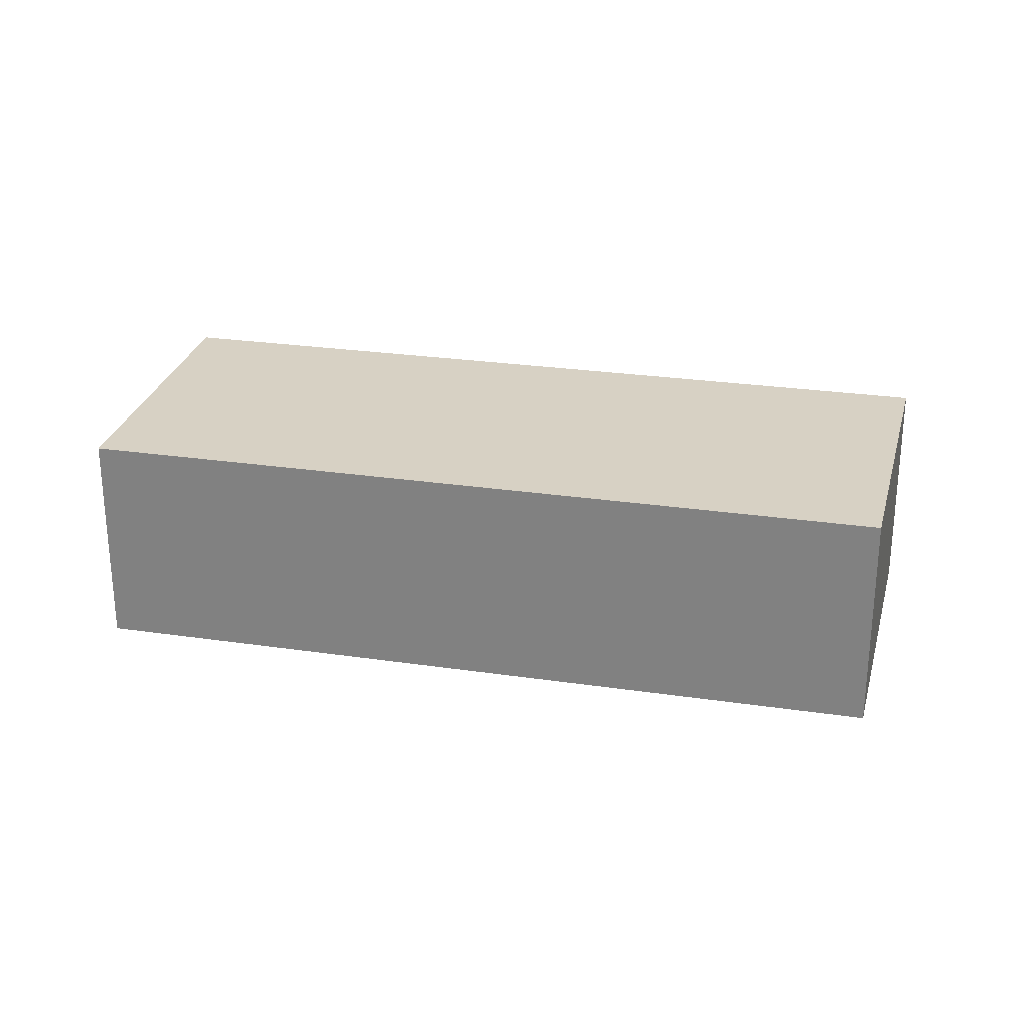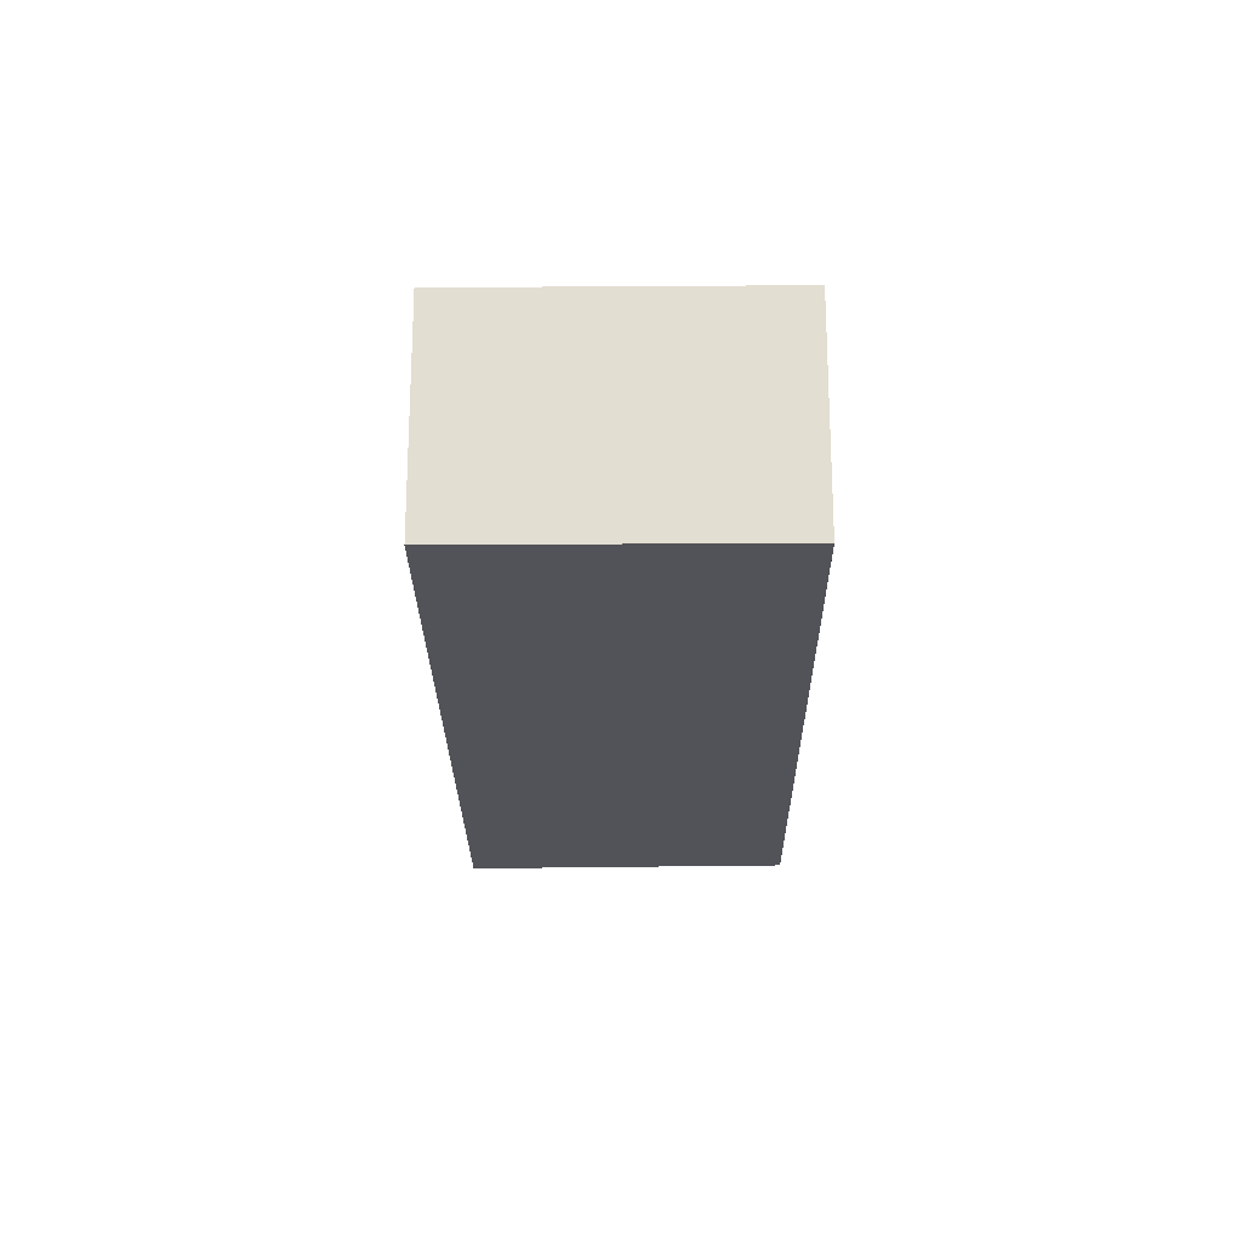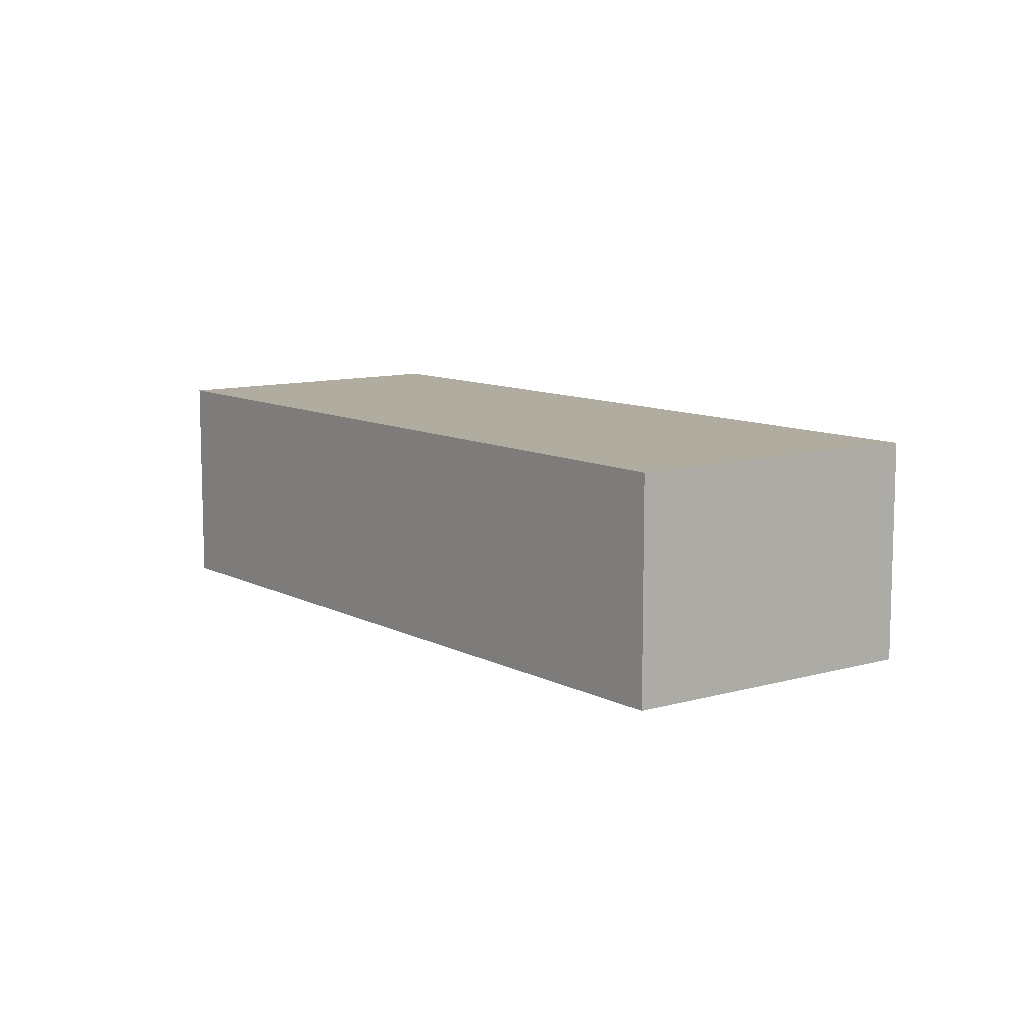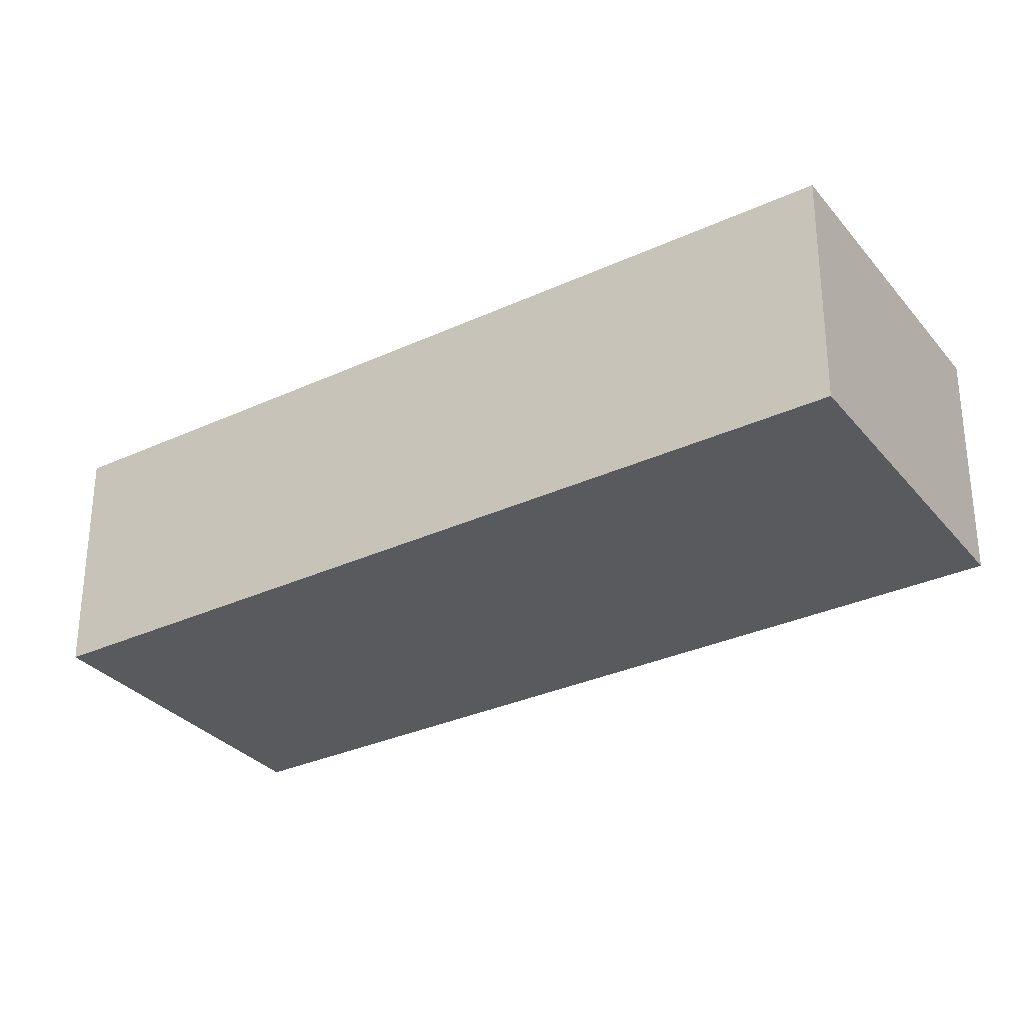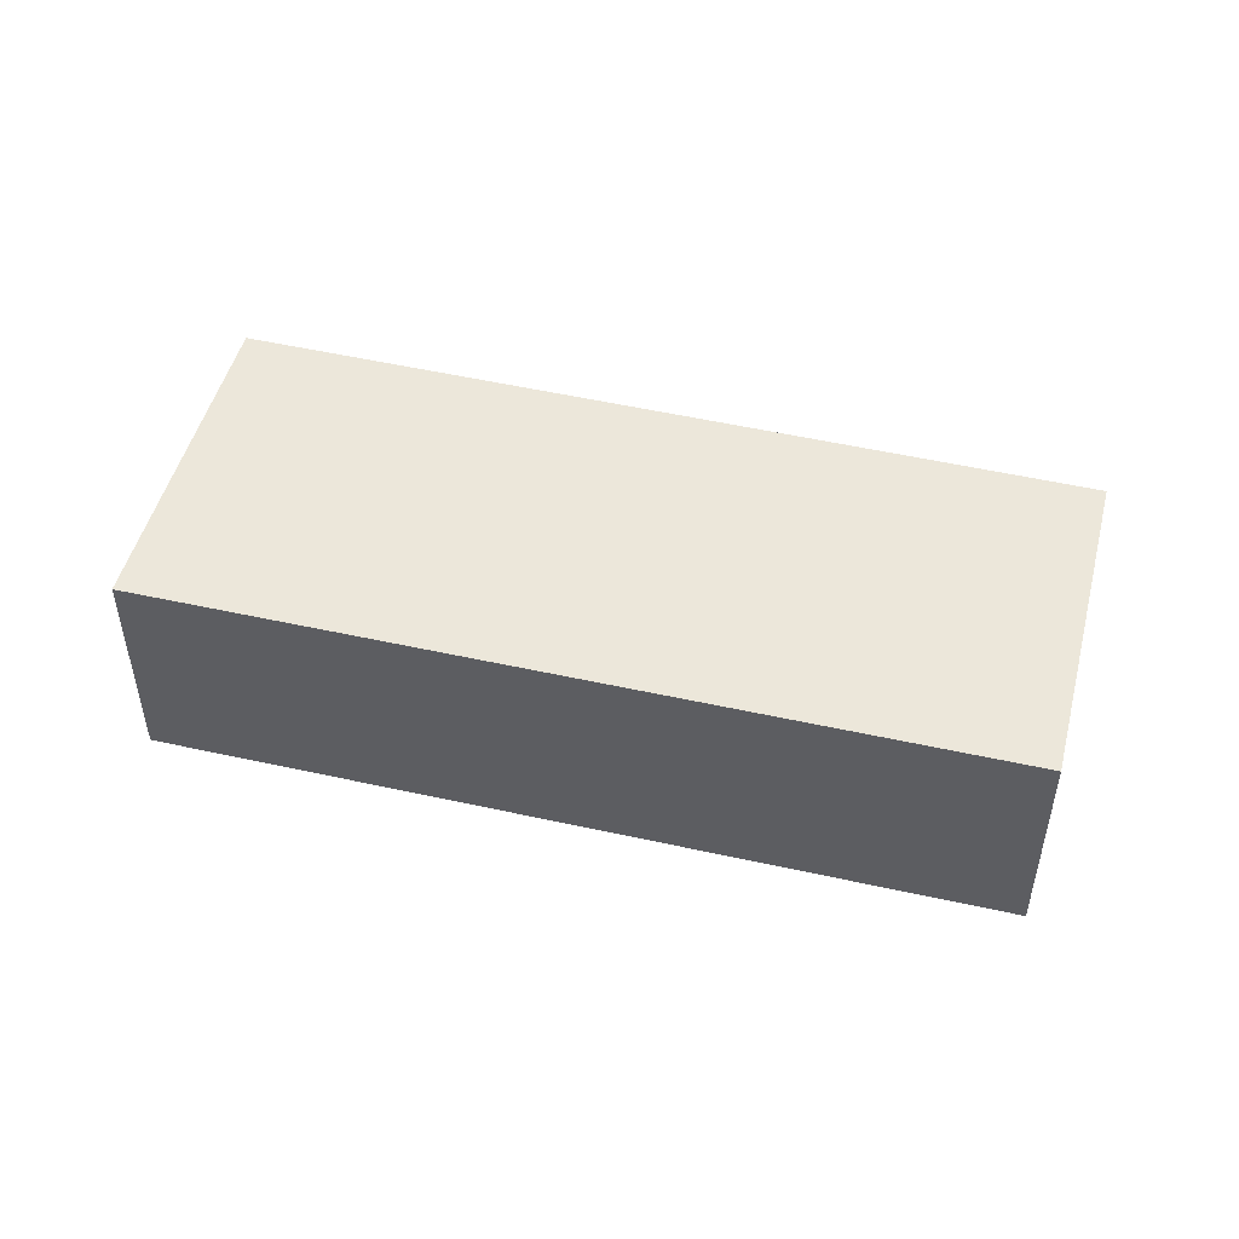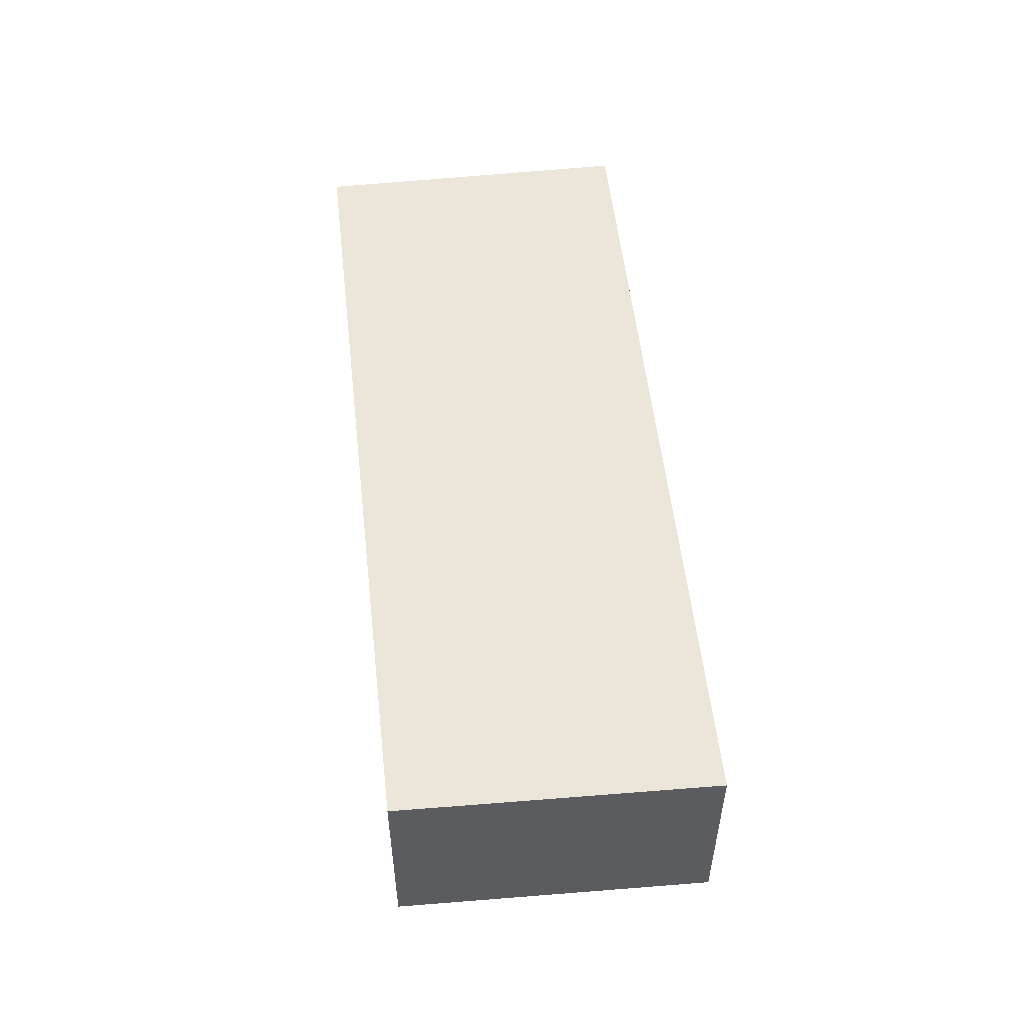
<metadata>
{"format":"obj","ext":"obj","renderer":"f3d","projection":"perspective","resolution":1024,"background":"white","views":[{"elev":27.1,"azim":-134.0,"up":"+Y"},{"elev":-22.7,"azim":123.8,"up":"+Y"},{"elev":10.0,"azim":-94.4,"up":"+Y"},{"elev":58.6,"azim":180.0,"up":"+Z"},{"elev":50.7,"azim":47.1,"up":"+Y"},{"elev":55.1,"azim":-63.1,"up":"+Y"}]}
</metadata>
<code>
v  0 1.029 6.301e-17
v  4.018 1.029 -0.841
v  3.202 1.029 -2.091
v  0.797 1.029 1.288
v  3.202 1.28e-16 -2.091
v  0 0 0
v  0.797 -7.887e-17 1.288
v  4.018 5.15e-17 -0.841
g defaultobject
f 1 2 3
f 2 1 4
f 5 1 3
f 1 5 6
f 6 4 1
f 4 6 7
f 7 2 4
f 2 7 8
f 8 3 2
f 3 8 5
f 8 6 5
f 6 8 7

</code>
